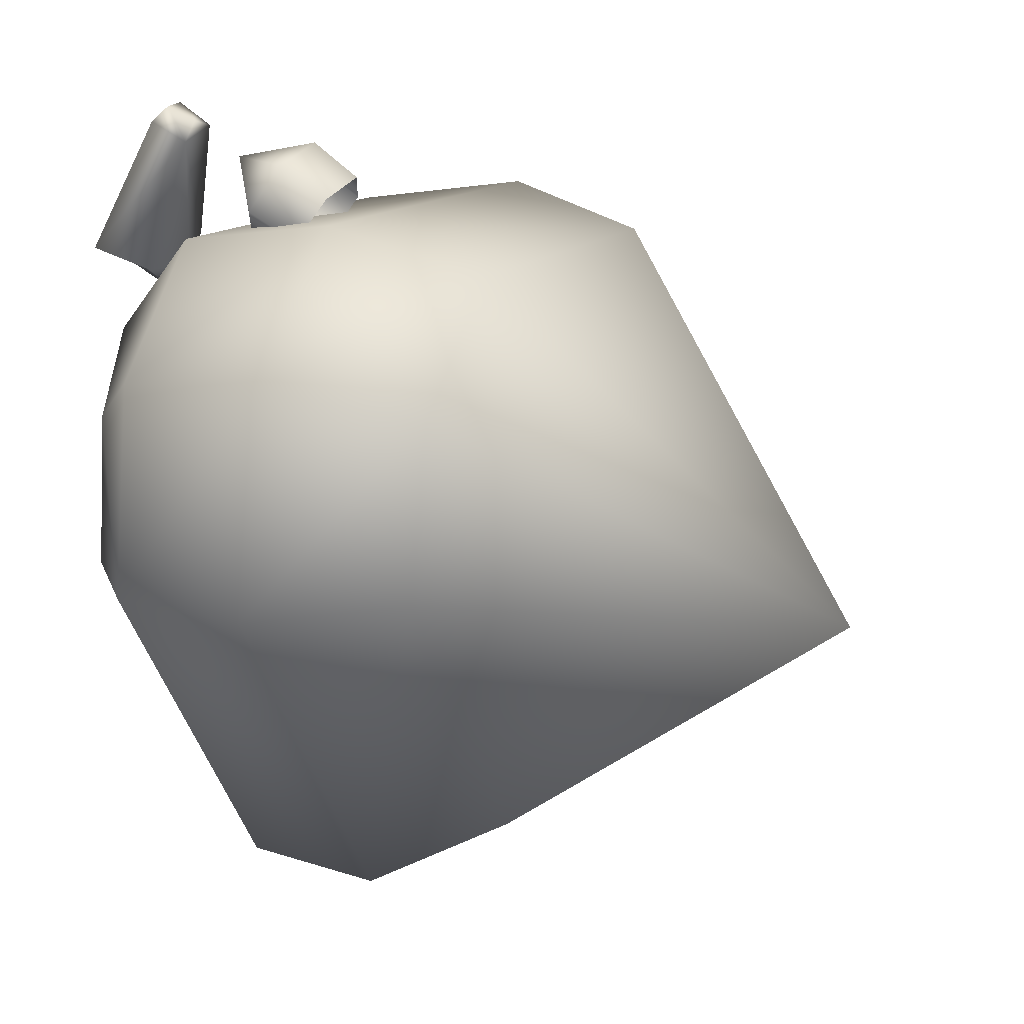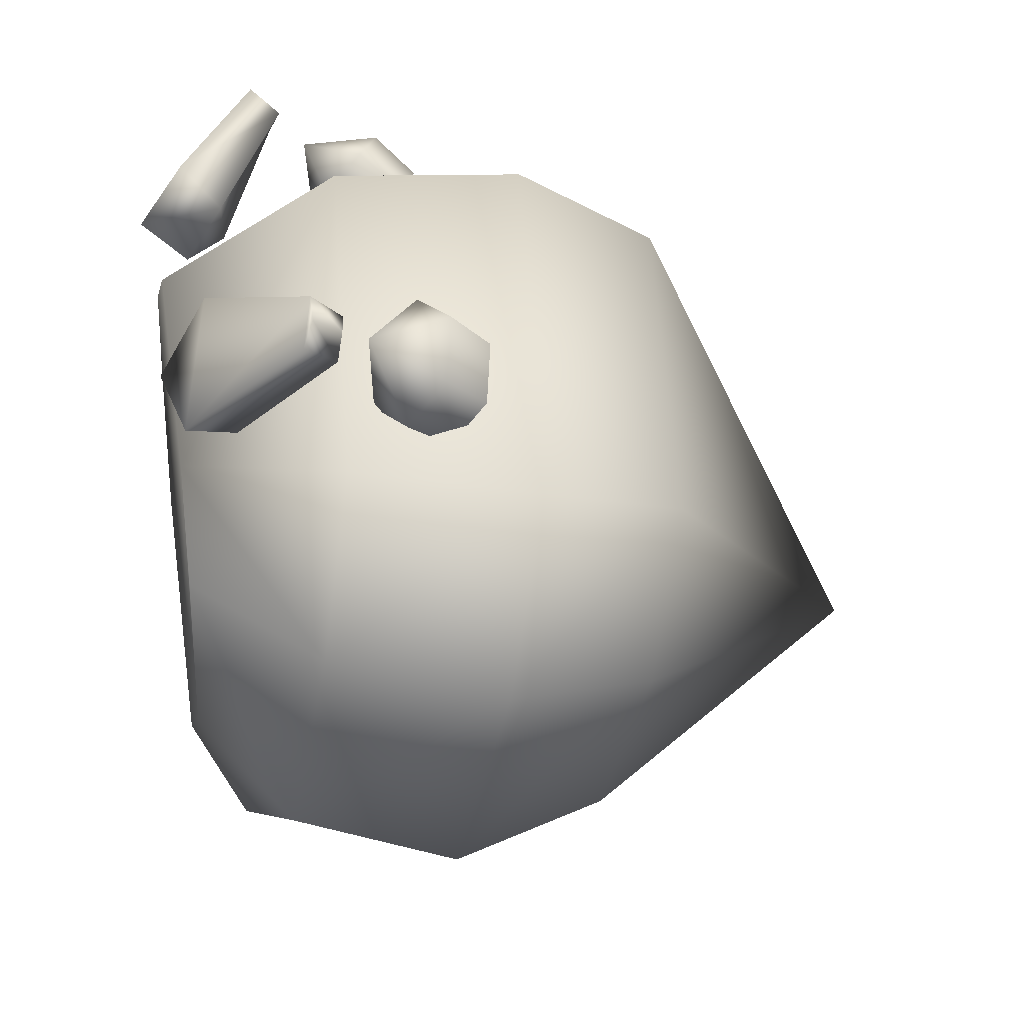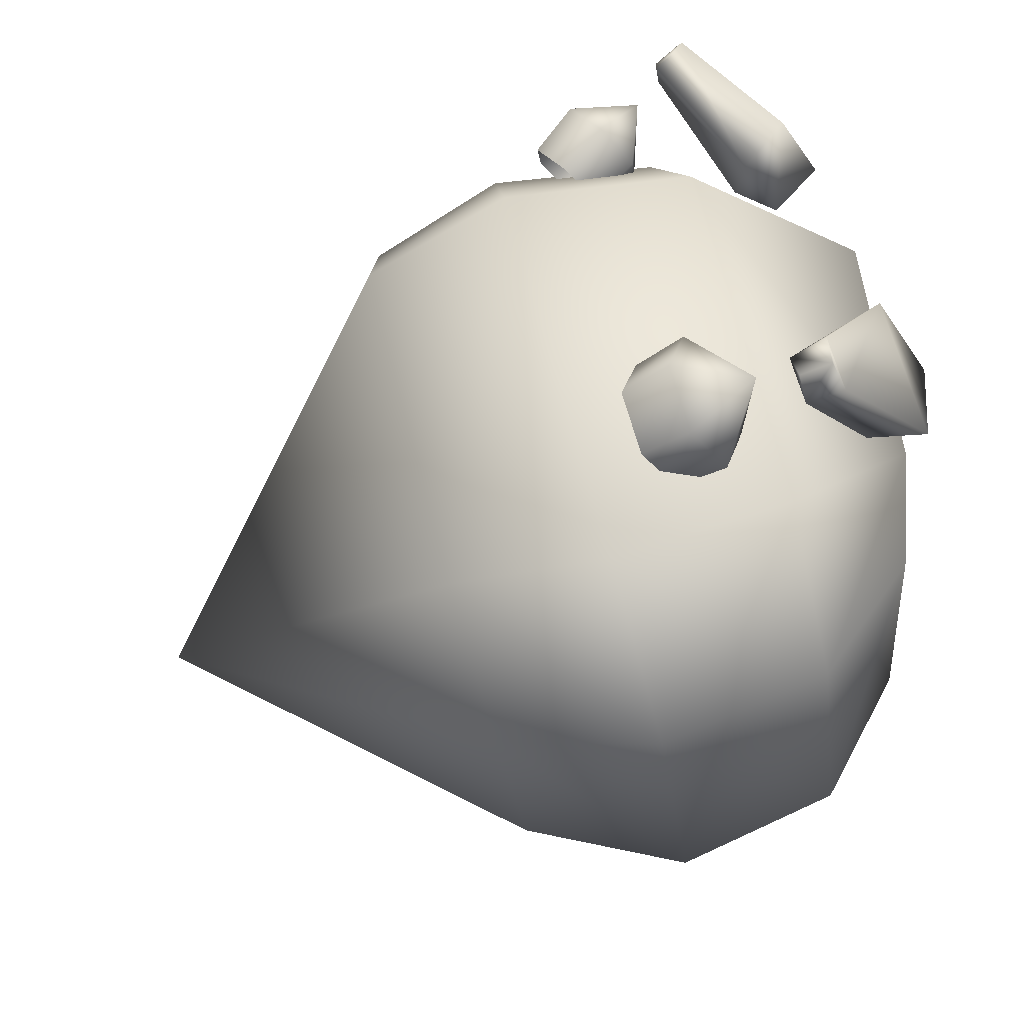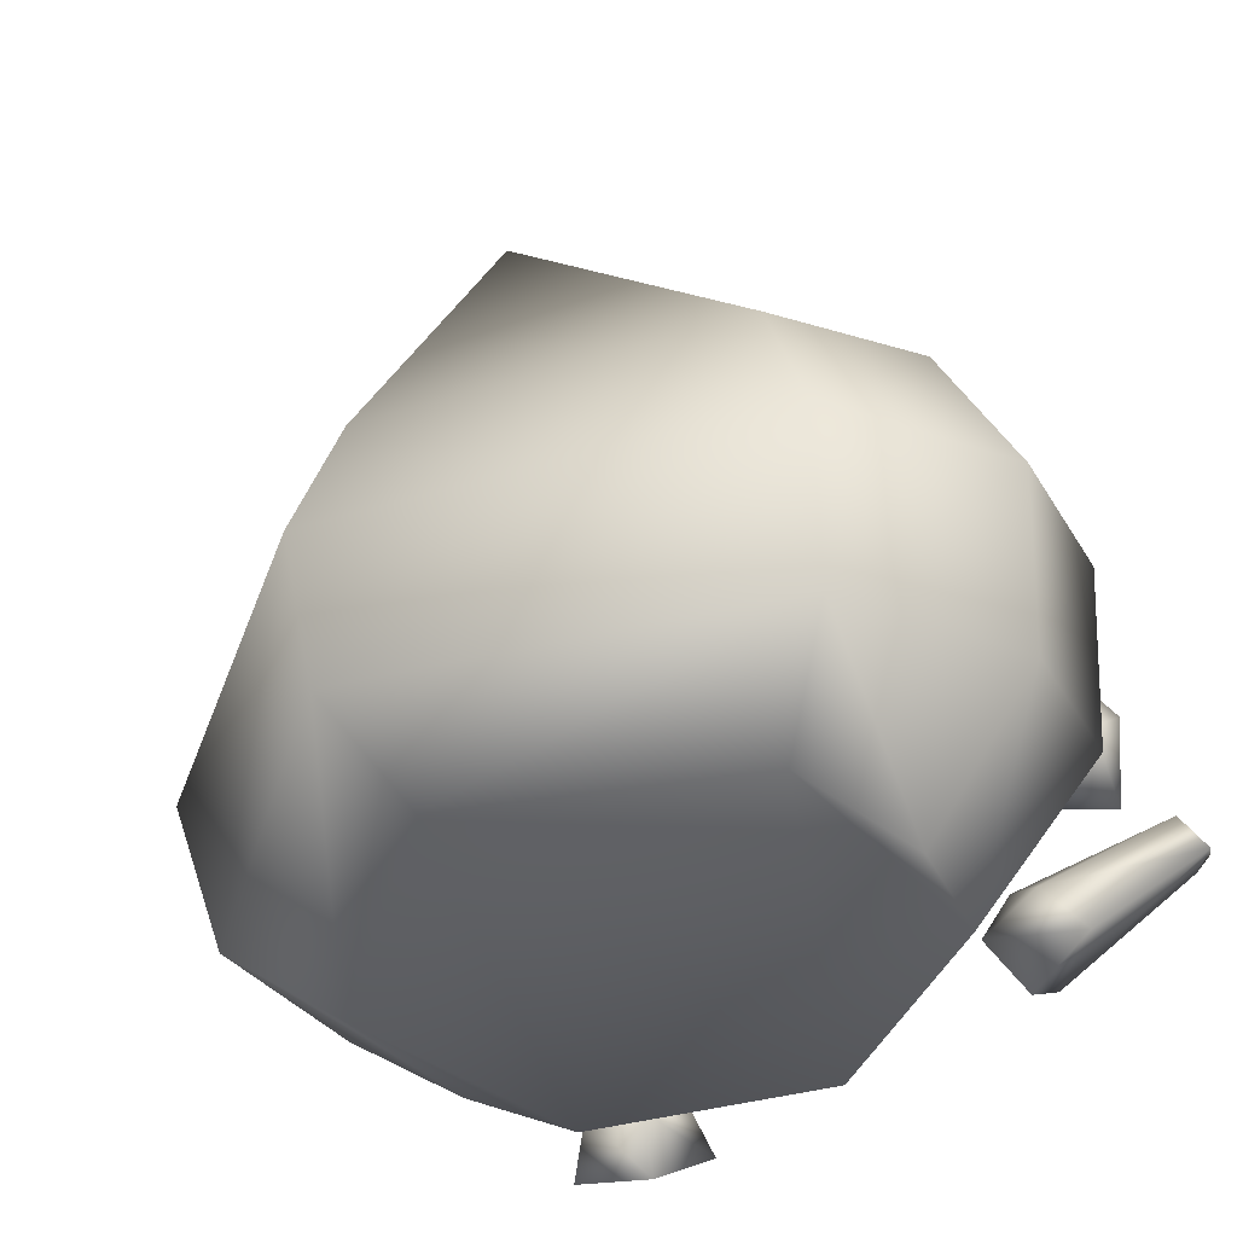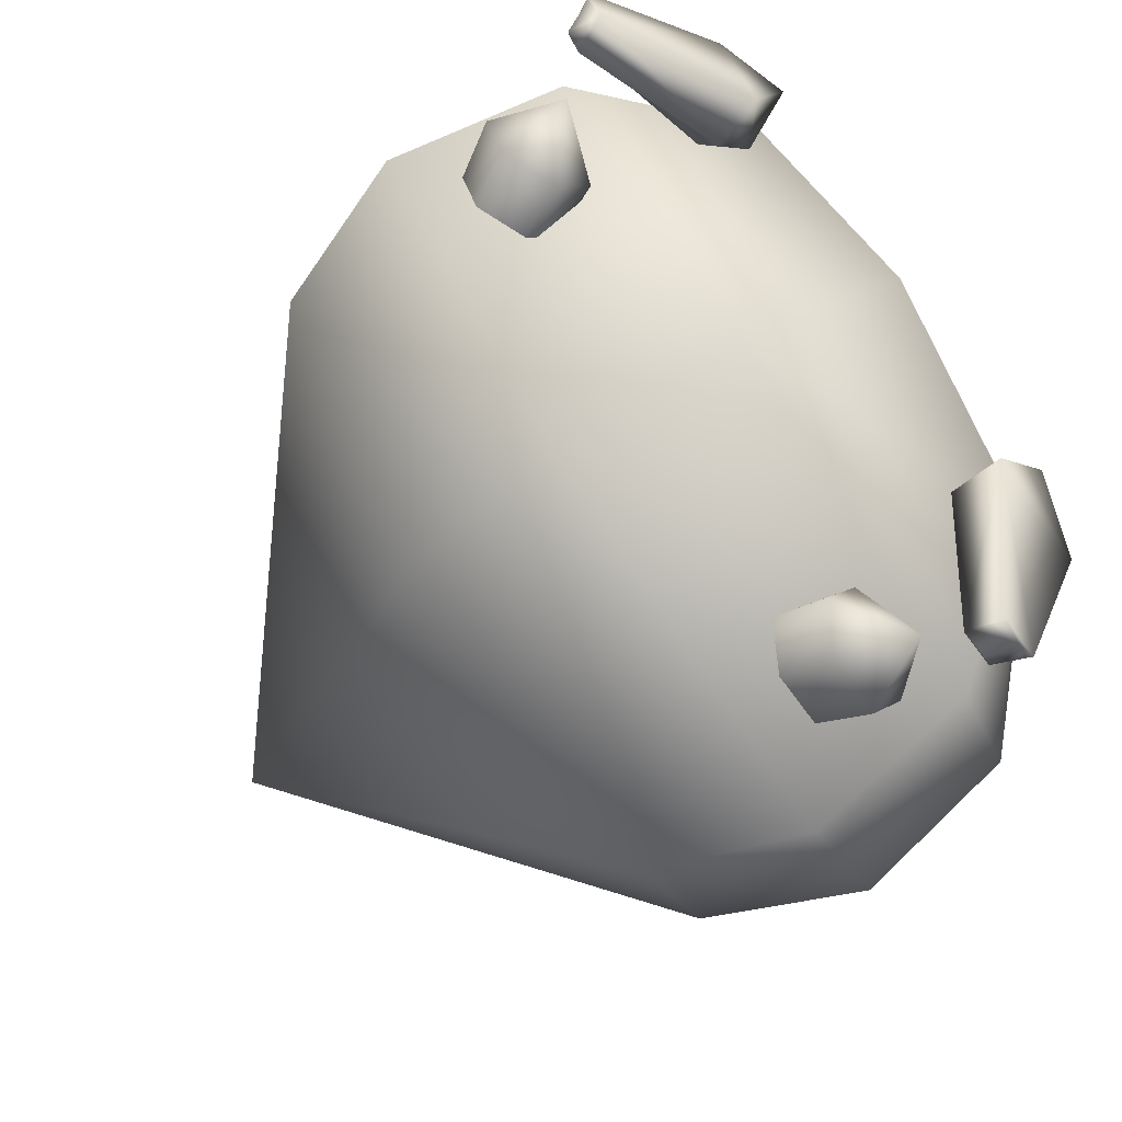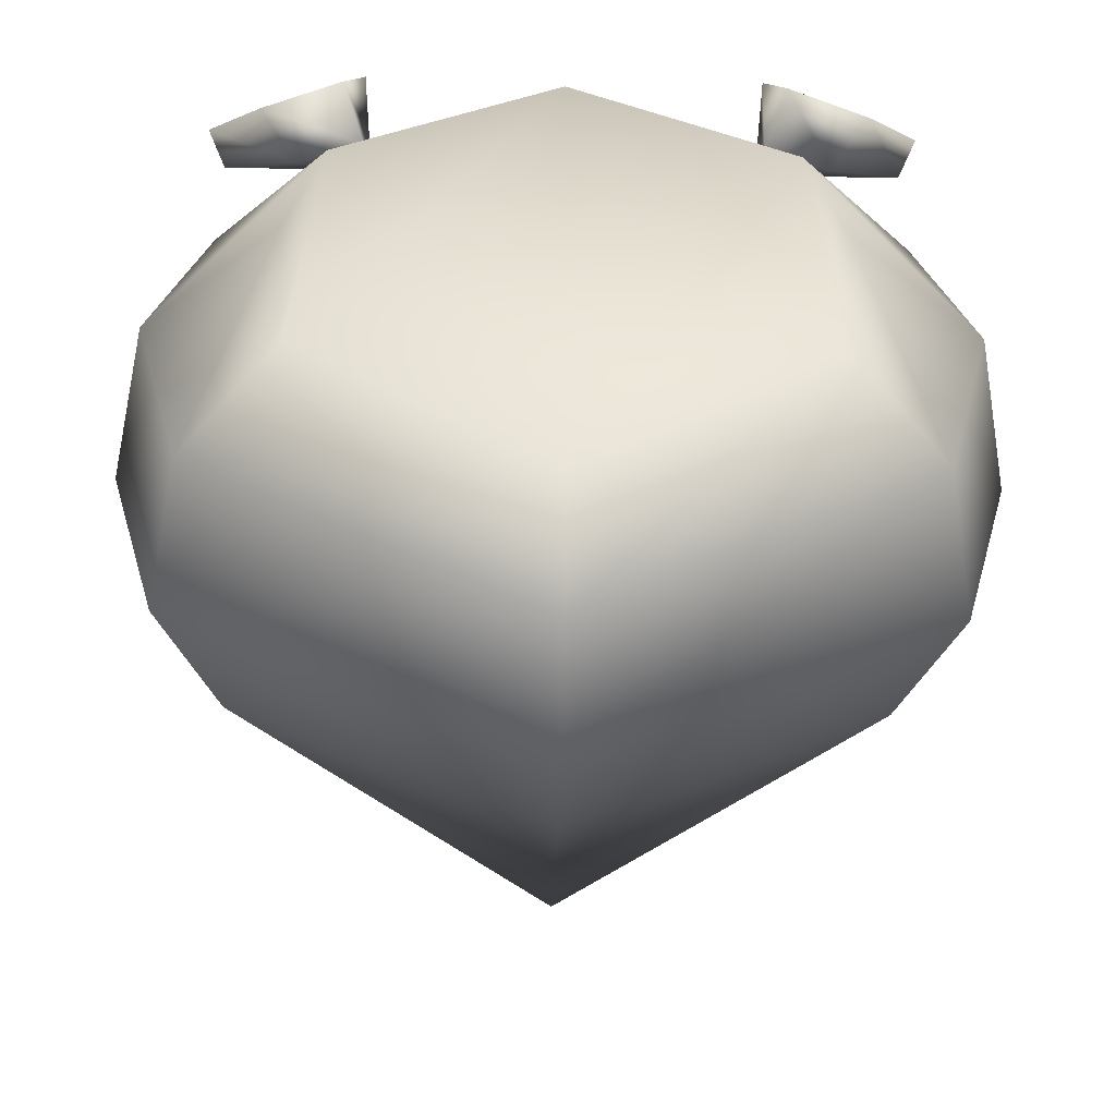
<metadata>
{"format":"obj","ext":"obj","renderer":"f3d","projection":"perspective","resolution":1024,"background":"white","views":[{"elev":-14.2,"azim":113.1,"up":"+Z"},{"elev":26.2,"azim":79.9,"up":"+Z"},{"elev":34.8,"azim":-98.4,"up":"+Z"},{"elev":-42.0,"azim":-137.1,"up":"+Y"},{"elev":75.3,"azim":-121.4,"up":"+Z"},{"elev":-42.9,"azim":-1.1,"up":"+Z"}]}
</metadata>
<code>
g r025v002_l
v -2.519e-18 -0.009857 0.4189
v -5.047e-19 -0.25 0.2848
v -0.3032 -0.25 0.1449
v -0.4658 -0.05291 0.1966
v 0 0.2443 0.4063
v -0.5384 -0.09597 -0.02564
v -0.3507 -0.25 -0.002761
v -0.5073 0.1863 0.1654
v -0.4658 -0.139 -0.301
v -0.3371 -0.25 -0.2127
v 1.233e-32 -0.25 -0.4226
v -1.039e-18 -0.1762 -0.5813
v -0.4328 0.3797 0.09159
v 0 0.4304 0.3021
v 2.058e-19 0.7364 -0.3217
v -0.5863 0.1284 -0.07552
v -0.5073 0.07043 -0.3595
v 0 0.01247 -0.6377
v 0 0.2278 -0.5652
v -0.5003 0.3291 -0.1189
v -0.4328 0.2784 -0.3396
v -0.3371 -0.25 -0.2127
v -5.047e-19 -0.25 0.2848
v 1.233e-32 -0.25 -0.4226
v -0.3032 -0.25 0.1449
v -0.3507 -0.25 -0.002761
v -0.339 0.05411 0.1915
v -0.4034 0.08467 0.193
v -0.4342 0.02644 0.2355
v -0.3648 -0.006487 0.2339
v -0.2768 0.06926 0.2447
v -0.3932 -0.01429 0.3394
v -0.2978 0.009836 0.2912
v -0.2791 0.115 0.2994
v -0.3003 0.05909 0.3501
v -0.3435 0.1455 0.3009
v -0.2791 0.115 0.2994
v -0.3003 0.05909 0.3501
v -0.3697 0.09202 0.3517
v -0.4057 0.1304 0.2477
v -0.3932 -0.01429 0.3394
v -0.4366 0.0757 0.2944
v -0.4034 0.08467 0.193
v -0.4342 0.02644 0.2355
v -0.4639 -0.06015 0.3413
v -0.4535 -0.05255 0.376
v -0.467 -0.08857 0.3982
v -0.4853 -0.1023 0.3704
v -0.3512 -0.1785 0.2071
v -0.3962 -0.2445 0.2356
v -0.2619 -0.2041 0.2156
v -0.289 -0.2677 0.2647
v -0.467 -0.08857 0.3982
v -0.436 -0.08768 0.4165
v -0.4853 -0.1023 0.3704
v -0.2663 -0.2059 0.3572
v -0.3962 -0.2445 0.2356
v -0.289 -0.2677 0.2647
v -0.421 -0.04744 0.3815
v -0.467 -0.08857 0.3982
v -0.4535 -0.05255 0.376
v -0.436 -0.08768 0.4165
v -0.2663 -0.2059 0.3572
v -0.2599 -0.1515 0.2925
v -0.289 -0.2677 0.2647
v -0.2619 -0.2041 0.2156
v -0.421 -0.04744 0.3815
v -0.4535 -0.05255 0.376
v -0.4639 -0.06015 0.3413
v -0.2599 -0.1515 0.2925
v -0.2955 -0.1475 0.233
v -0.3512 -0.1785 0.2071
v -0.2619 -0.2041 0.2156
v -1.039e-18 -0.1762 -0.5813
v 1.233e-32 -0.25 -0.4226
v 0.3371 -0.25 -0.2127
v 0.4658 -0.139 -0.301
v 0.3507 -0.25 -0.002761
v 0 0.01247 -0.6377
v 0.5384 -0.09597 -0.02564
v 0.3032 -0.25 0.1449
v 0.5073 0.07043 -0.3595
v 0.5863 0.1284 -0.07552
v 0.4328 0.2784 -0.3396
v 0 0.2278 -0.5652
v 2.058e-19 0.7364 -0.3217
v 0.5003 0.3291 -0.1189
v 0.4328 0.3797 0.09159
v 0 0.4304 0.3021
v 0.5073 0.1863 0.1654
v 0 0.2443 0.4063
v -2.519e-18 -0.009857 0.4189
v -5.047e-19 -0.25 0.2848
v 0.4658 -0.05291 0.1966
v 0.339 0.05411 0.1915
v 0.4342 0.02644 0.2355
v 0.4034 0.08467 0.193
v 0.3648 -0.006487 0.2339
v 0.2768 0.06926 0.2447
v 0.3932 -0.01429 0.3394
v 0.2978 0.009836 0.2912
v 0.2791 0.115 0.2994
v 0.3003 0.05909 0.3501
v 0.3435 0.1455 0.3009
v 0.3003 0.05909 0.3501
v 0.2791 0.115 0.2994
v 0.3697 0.09202 0.3517
v 0.4057 0.1304 0.2477
v 0.3932 -0.01429 0.3394
v 0.4366 0.0757 0.2944
v 0.4034 0.08467 0.193
v 0.4342 0.02644 0.2355
v 0.467 -0.08857 0.3982
v 0.4853 -0.1023 0.3704
v 0.436 -0.08768 0.4165
v 0.3962 -0.2445 0.2356
v 0.2663 -0.2059 0.3572
v 0.289 -0.2677 0.2647
v 0.4639 -0.06015 0.3413
v 0.467 -0.08857 0.3982
v 0.4535 -0.05255 0.376
v 0.4853 -0.1023 0.3704
v 0.3962 -0.2445 0.2356
v 0.3512 -0.1785 0.2071
v 0.289 -0.2677 0.2647
v 0.2619 -0.2041 0.2156
v 0.436 -0.08768 0.4165
v 0.4535 -0.05255 0.376
v 0.467 -0.08857 0.3982
v 0.421 -0.04744 0.3815
v 0.2599 -0.1515 0.2925
v 0.2663 -0.2059 0.3572
v 0.2619 -0.2041 0.2156
v 0.289 -0.2677 0.2647
v 0.421 -0.04744 0.3815
v 0.4639 -0.06015 0.3413
v 0.4535 -0.05255 0.376
v 0.2599 -0.1515 0.2925
v 0.2955 -0.1475 0.233
v 0.3512 -0.1785 0.2071
v 0.2619 -0.2041 0.2156
v 1.233e-32 -0.25 -0.4226
v -5.047e-19 -0.25 0.2848
v 0.3032 -0.25 0.1449
v 0.3371 -0.25 -0.2127
v 0.3507 -0.25 -0.002761
g r025v002_l_0
f 3 2 1
f 4 3 1
f 4 1 5
f 4 6 3
f 6 7 3
f 8 4 5
f 6 4 8
f 6 9 7
f 9 10 7
f 11 10 9
f 12 11 9
f 8 5 13
f 5 14 13
f 13 14 15
f 16 6 8
f 9 6 16
f 8 13 16
f 12 9 17
f 17 9 16
f 18 12 17
f 18 17 19
f 13 20 16
f 15 20 13
f 16 20 17
f 17 21 19
f 19 21 15
f 20 21 17
f 15 21 20
f 24 23 22
f 23 25 22
f 25 26 22
f 29 28 27
f 30 29 27
f 30 27 31
f 29 30 32
f 33 30 31
f 30 33 32
f 33 31 34
f 33 35 32
f 35 33 34
f 38 37 36
f 39 38 36
f 39 36 40
f 38 39 41
f 42 39 40
f 39 42 41
f 42 40 43
f 42 44 41
f 44 42 43
f 47 46 45
f 48 47 45
f 48 45 49
f 50 48 49
f 49 51 50
f 51 52 50
f 55 54 53
f 54 55 56
f 55 57 56
f 58 56 57
f 61 60 59
f 60 62 59
f 62 63 59
f 63 64 59
f 64 63 65
f 66 64 65
f 69 68 67
f 69 67 70
f 69 70 71
f 71 72 69
f 73 71 70
f 72 71 73
f 76 75 74
f 77 76 74
f 76 77 78
f 77 74 79
f 77 80 78
f 78 80 81
f 82 77 79
f 80 77 83
f 77 82 83
f 82 79 84
f 79 85 84
f 84 85 86
f 84 87 82
f 84 86 87
f 87 83 82
f 87 86 88
f 87 88 83
f 89 88 86
f 88 90 83
f 90 88 89
f 80 83 90
f 91 90 89
f 91 92 90
f 93 81 92
f 80 94 81
f 94 80 90
f 81 94 92
f 92 94 90
f 97 96 95
f 96 98 95
f 95 98 99
f 98 96 100
f 98 101 99
f 101 98 100
f 99 101 102
f 103 101 100
f 101 103 102
f 106 105 104
f 105 107 104
f 104 107 108
f 107 105 109
f 107 110 108
f 110 107 109
f 108 110 111
f 112 110 109
f 110 112 111
f 115 114 113
f 116 114 115
f 117 116 115
f 116 117 118
f 121 120 119
f 120 122 119
f 122 123 119
f 123 124 119
f 124 123 125
f 126 124 125
f 129 128 127
f 128 130 127
f 127 130 131
f 132 127 131
f 131 133 132
f 133 134 132
f 137 136 135
f 138 135 136
f 139 138 136
f 136 140 139
f 138 139 141
f 141 139 140
f 144 143 142
f 145 144 142
f 146 144 145

</code>
